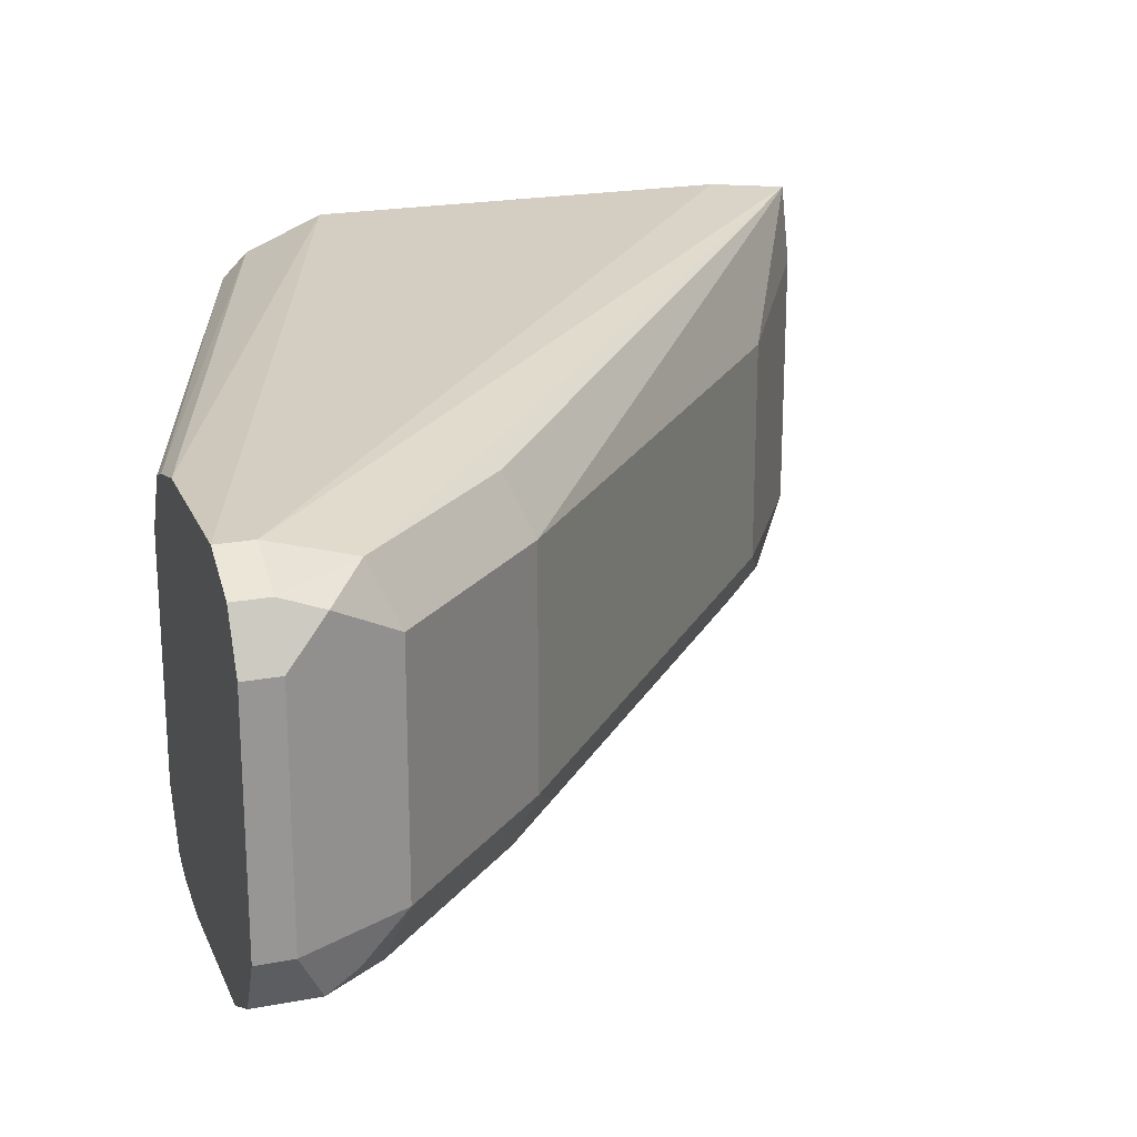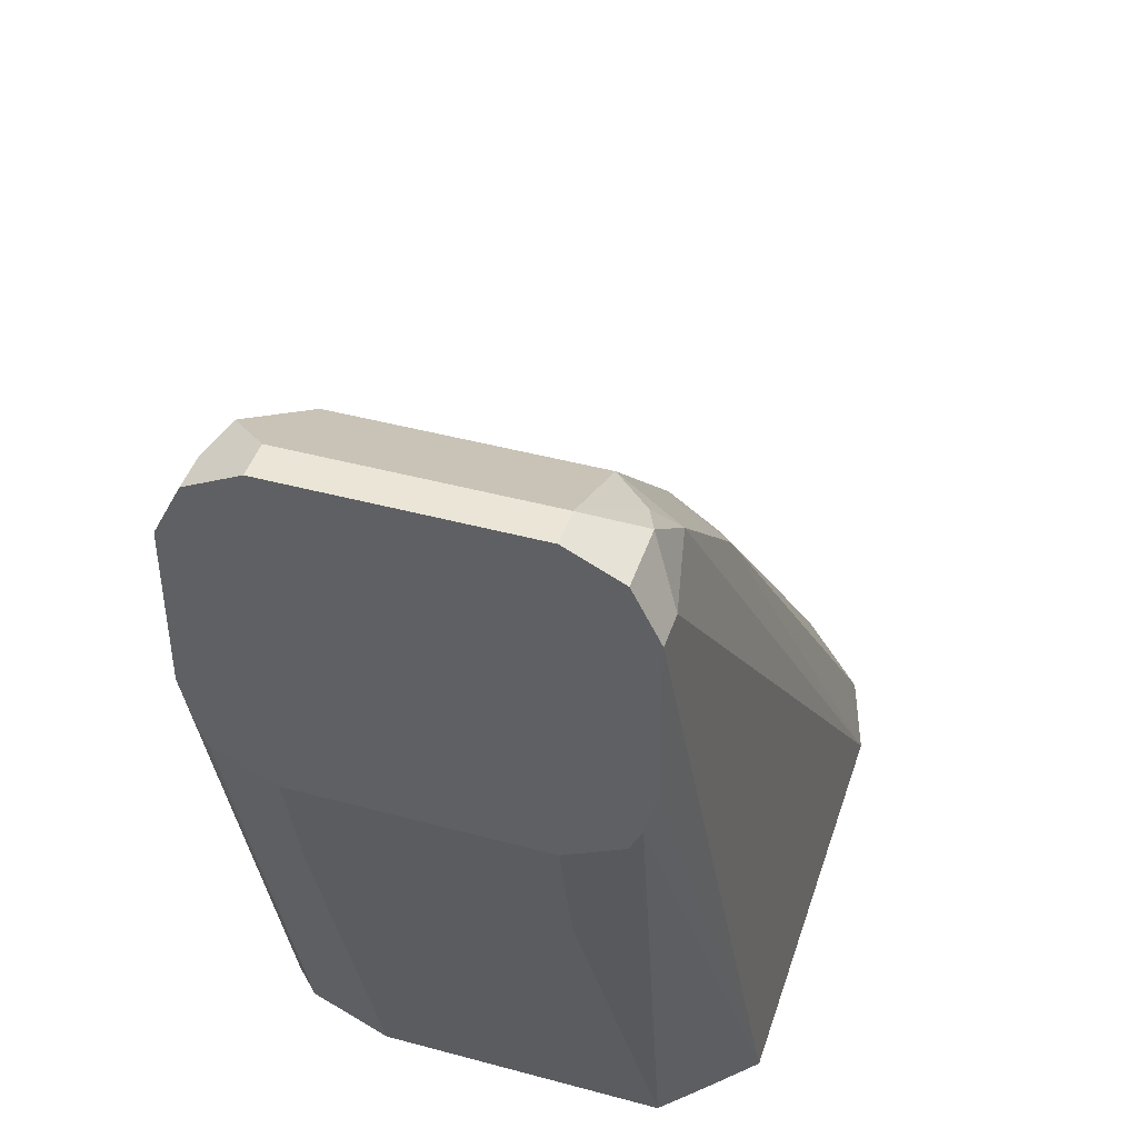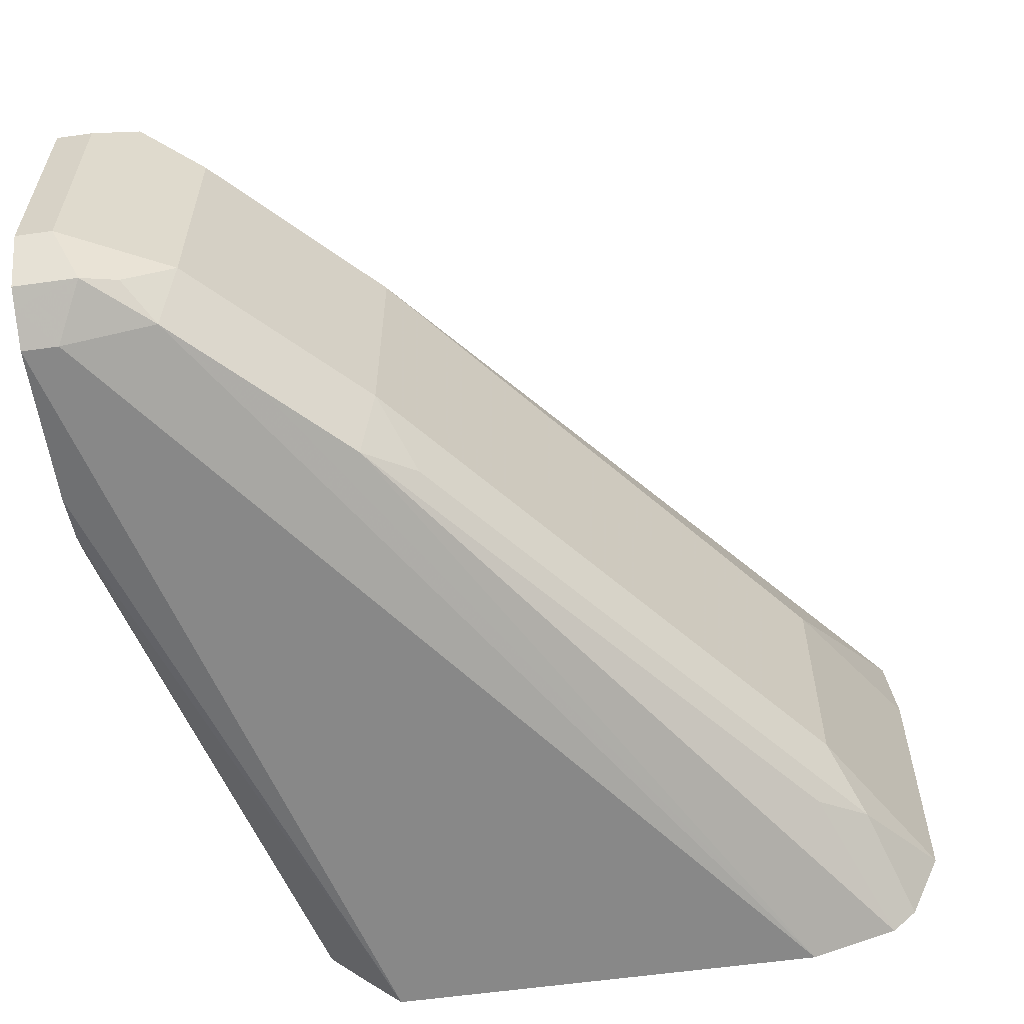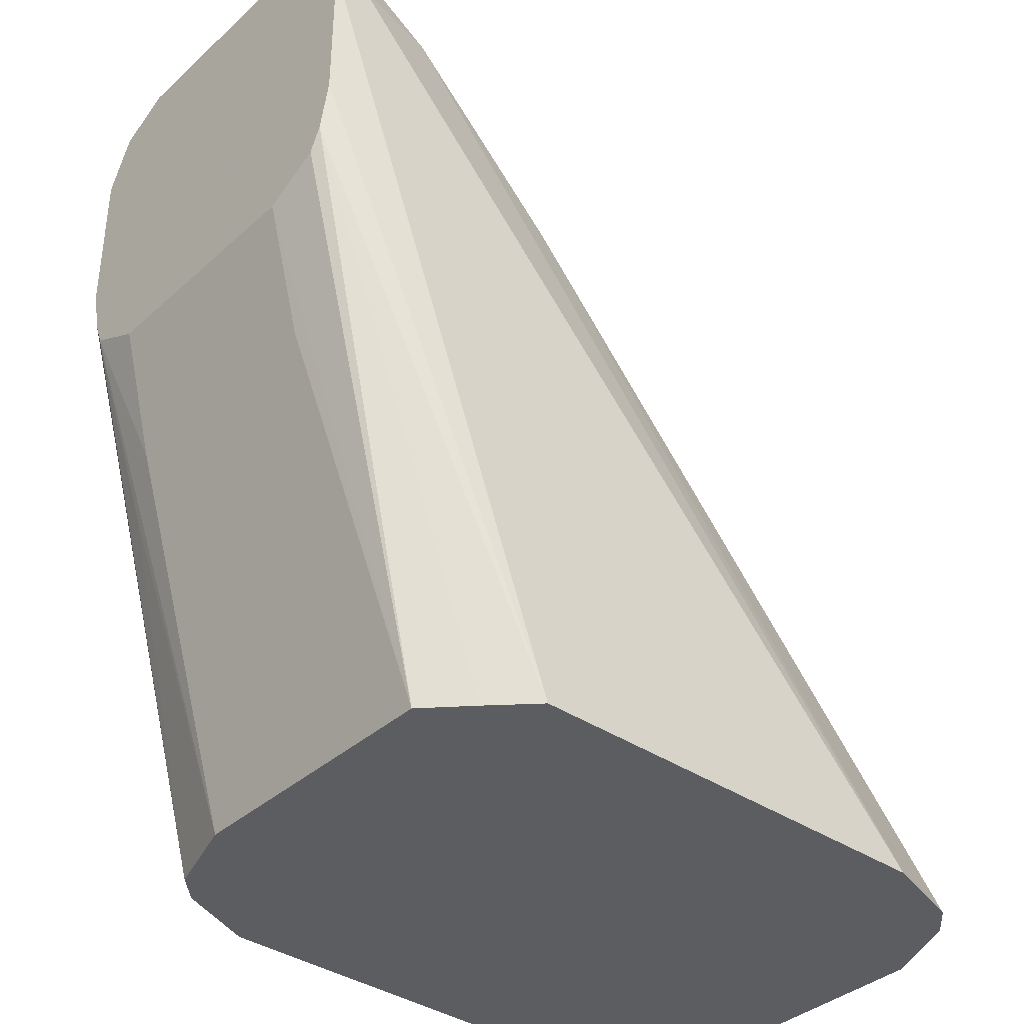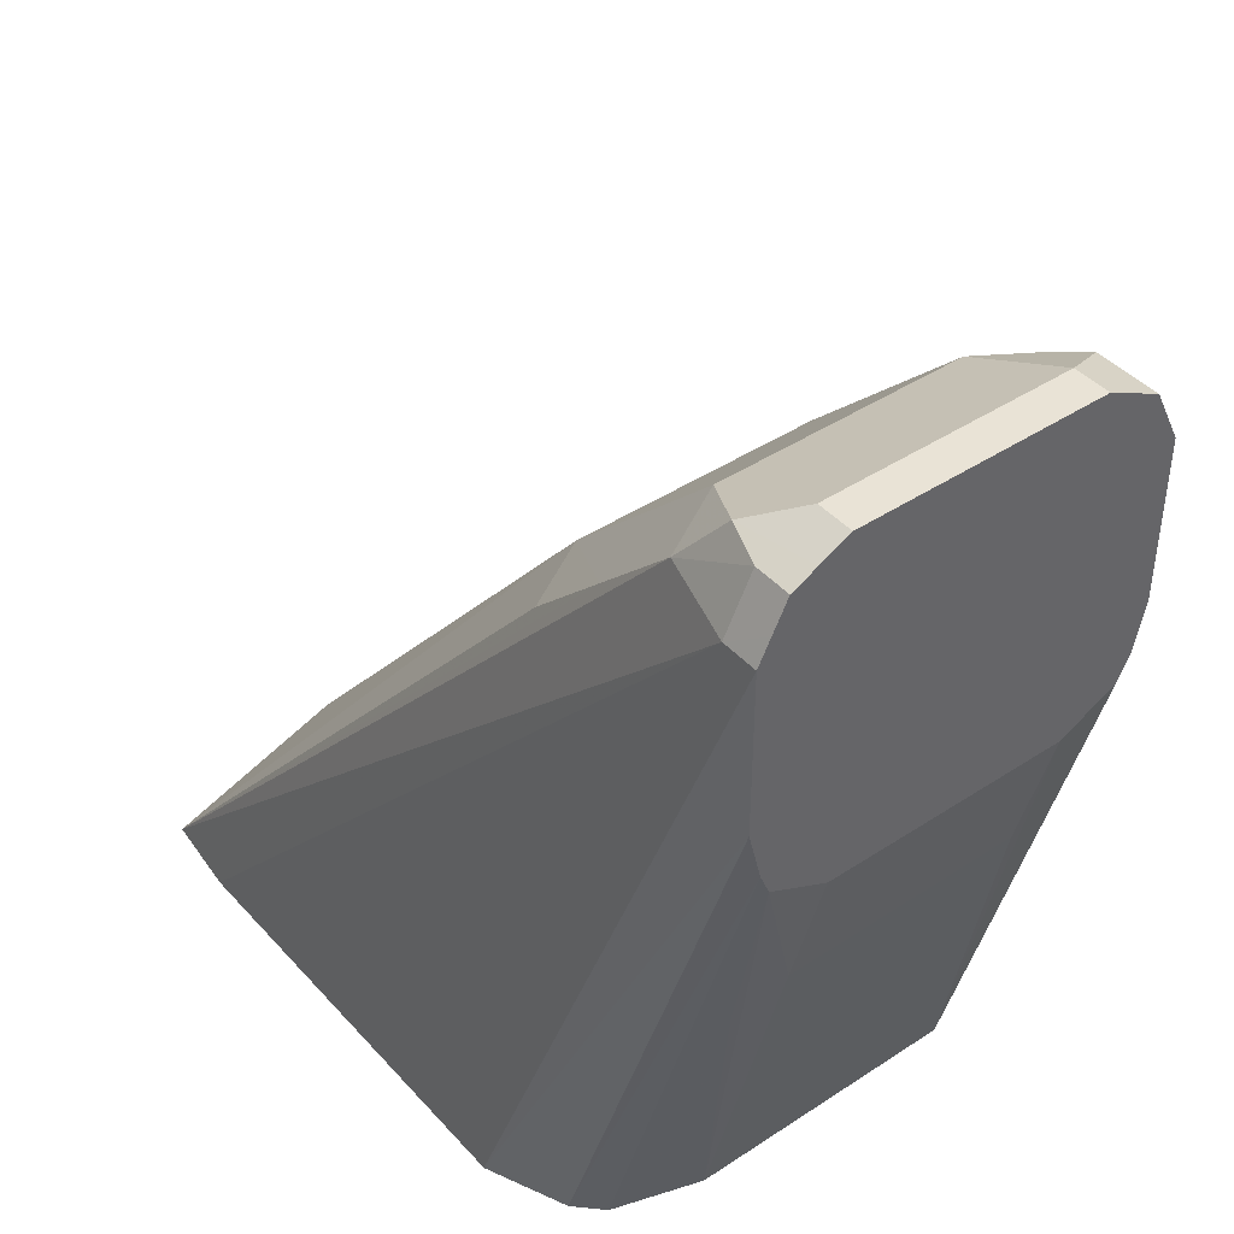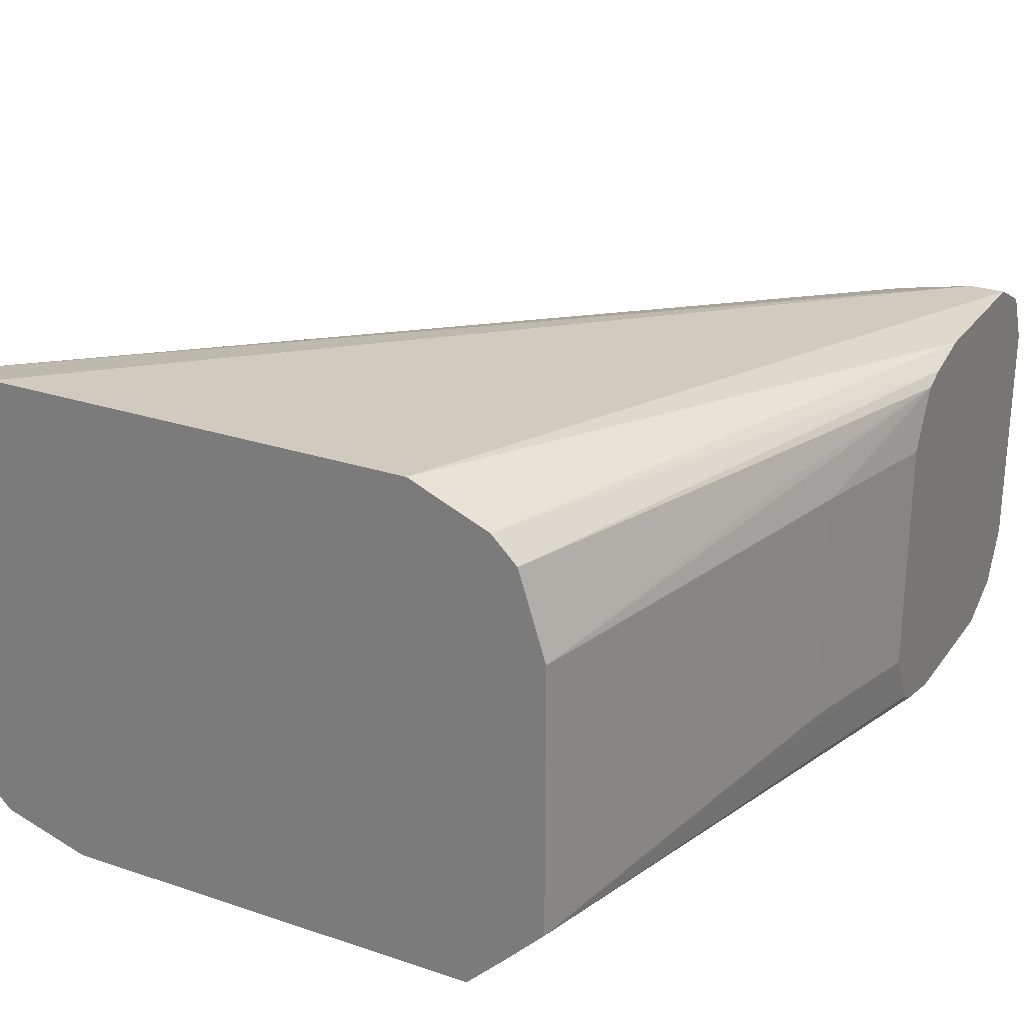
<metadata>
{"format":"obj","ext":"obj","renderer":"f3d","projection":"perspective","resolution":1024,"background":"white","views":[{"elev":21.3,"azim":161.4,"up":"+Z"},{"elev":44.1,"azim":107.6,"up":"+Y"},{"elev":-59.0,"azim":-171.8,"up":"+Z"},{"elev":-37.2,"azim":138.9,"up":"+Y"},{"elev":42.3,"azim":51.8,"up":"+Y"},{"elev":26.4,"azim":27.8,"up":"+Z"}]}
</metadata>
<code>
v -0.4171 0.4254 8.08e-06
v -0.4171 0.4254 0.05548
v -0.4171 0.4192 -0.01232
v -0.4254 0.4254 8.08e-06
v -0.4254 0.4254 0.05548
v -0.4347 0.4208 0.06474
v -0.4171 0.422 0.06226
v -0.4316 0.4192 -0.01232
v -0.4171 0.4152 -0.01432
v -0.4393 0.4162 -0.009245
v -0.4501 0.4131 8.08e-06
v -0.4254 0.4192 0.06781
v -0.4171 0.4192 0.06781
v -0.4501 0.4131 0.05548
v -0.4439 0.4092 0.06936
v -0.4254 0.4069 -0.01849
v -0.4462 0.4069 -0.01387
v -0.4171 0.4069 -0.01849
v -0.4647 0.3884 -0.01387
v -0.4871 0.3761 8.08e-06
v -0.4254 0.4069 0.07398
v -0.4171 0.4125 0.07121
v -0.4871 0.3761 0.05548
v -0.4624 0.3907 0.06936
v -0.602 0.2251 0.08407
v -0.5702 0.2251 -0.03068
v -0.4171 0.3699 -0.01849
v -0.4687 0.2251 -0.03068
v -0.4832 0.3699 -0.01387
v -0.4948 0.3607 -0.009245
v -0.5796 0.2651 8.08e-06
v -0.4171 0.4069 0.07398
v -0.5824 0.2251 0.08617
v -0.4809 0.3722 0.06936
v -0.5796 0.2651 0.05548
v -0.6041 0.2251 0.06451
v -0.5903 0.2251 -0.02437
v -0.4171 0.3585 -0.01595
v -0.4594 0.2251 -0.0215
v -0.5757 0.259 -0.01387
v -0.5873 0.2497 -0.009245
v -0.6041 0.2251 8.08e-06
v -0.4809 0.2251 0.08617
v -0.4171 0.3699 0.07398
v -0.5962 0.2251 -0.01849
v -0.4171 0.3529 -0.01317
v -0.4502 0.2251 -0.01217
v -0.4624 0.2251 0.07828
v -0.4171 0.3583 0.07107
v -0.4171 0.3474 -0.002154
v -0.4502 0.2251 0.05233
v -0.4171 0.3463 8.08e-06
v -0.4254 0.3144 8.08e-06
v -0.4566 0.2251 0.0724
v -0.4171 0.3531 0.06894
v -0.4254 0.3144 0.05548
v -0.4301 0.3052 0.06474
v -0.4171 0.3463 0.05548
f 25 37 26
f 25 26 28
f 25 28 39
f 25 39 47
f 25 51 54
f 25 54 48
f 25 48 43
f 25 43 33
f 25 45 37
f 26 37 29
f 25 47 51
f 25 42 45
f 21 43 32
f 25 35 36
f 24 34 25
f 23 25 34
f 23 35 25
f 23 34 24
f 21 33 43
f 21 25 33
f 21 32 22
f 20 35 23
f 20 31 35
f 27 38 28
f 25 36 42
f 28 38 39
f 47 50 52
f 29 40 30
f 55 56 58
f 54 57 55
f 52 56 53
f 52 58 56
f 51 57 54
f 51 56 55
f 49 54 55
f 48 54 49
f 47 56 51
f 47 53 56
f 47 52 53
f 20 41 31
f 46 50 47
f 44 48 49
f 43 48 44
f 41 45 42
f 38 47 39
f 38 46 47
f 37 41 40
f 37 45 41
f 32 43 44
f 31 36 35
f 31 42 36
f 31 41 42
f 30 40 41
f 29 37 40
f 20 30 41
f 51 55 57
f 19 26 29
f 4 8 10
f 4 6 5
f 3 9 8
f 2 6 7
f 2 5 6
f 1 5 2
f 1 4 5
f 1 8 4
f 1 3 8
f 1 9 3
f 1 18 9
f 4 10 11
f 1 27 18
f 1 46 38
f 1 50 46
f 1 52 50
f 1 55 58
f 1 49 55
f 1 44 49
f 1 32 44
f 1 22 32
f 1 13 22
f 1 7 13
f 1 2 7
f 1 38 27
f 4 11 6
f 1 58 52
f 6 13 7
f 6 12 13
f 19 29 20
f 18 27 28
f 17 26 19
f 16 26 17
f 16 28 26
f 16 18 28
f 15 25 21
f 15 24 25
f 14 24 15
f 14 23 24
f 12 22 13
f 12 21 22
f 20 29 30
f 11 23 14
f 6 11 14
f 12 15 21
f 6 14 15
f 6 15 12
f 8 16 17
f 8 17 10
f 8 9 16
f 10 17 11
f 11 17 19
f 11 19 20
f 11 20 23
f 9 18 16

</code>
